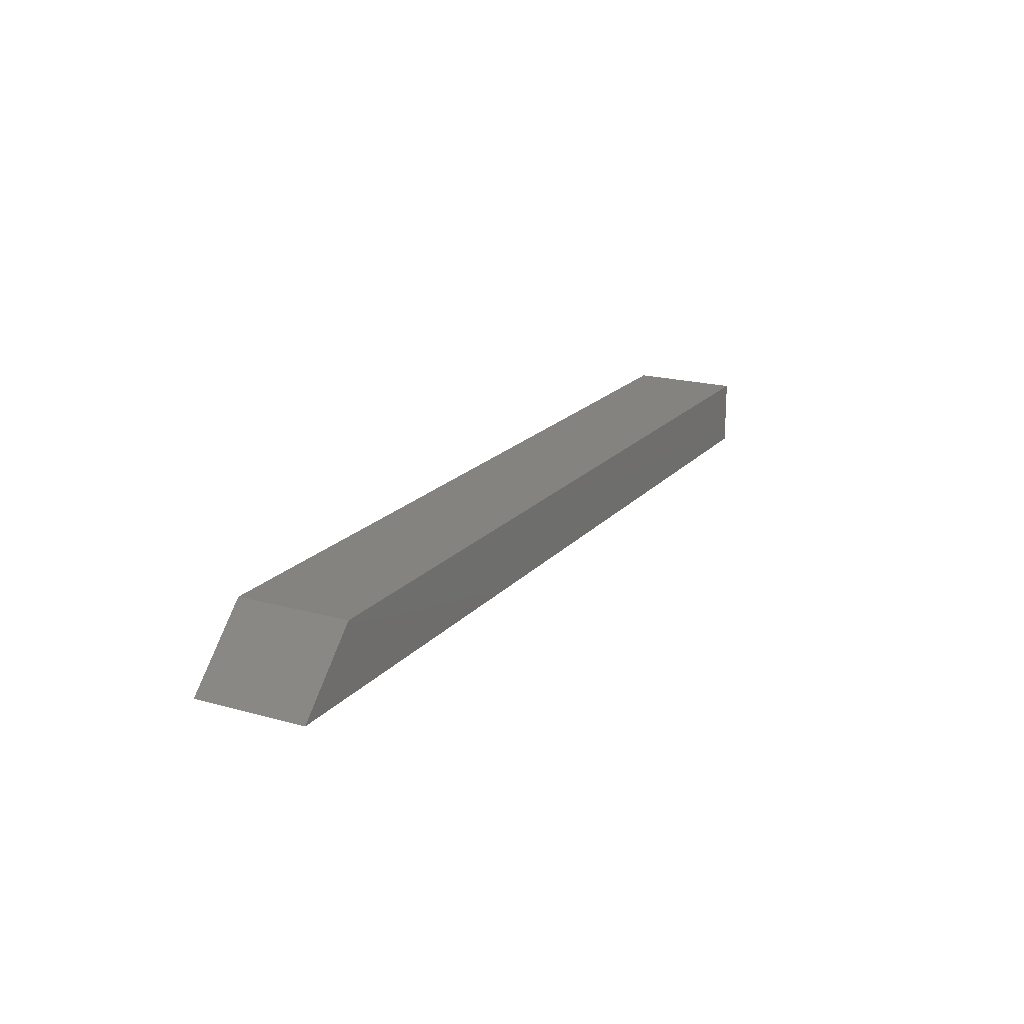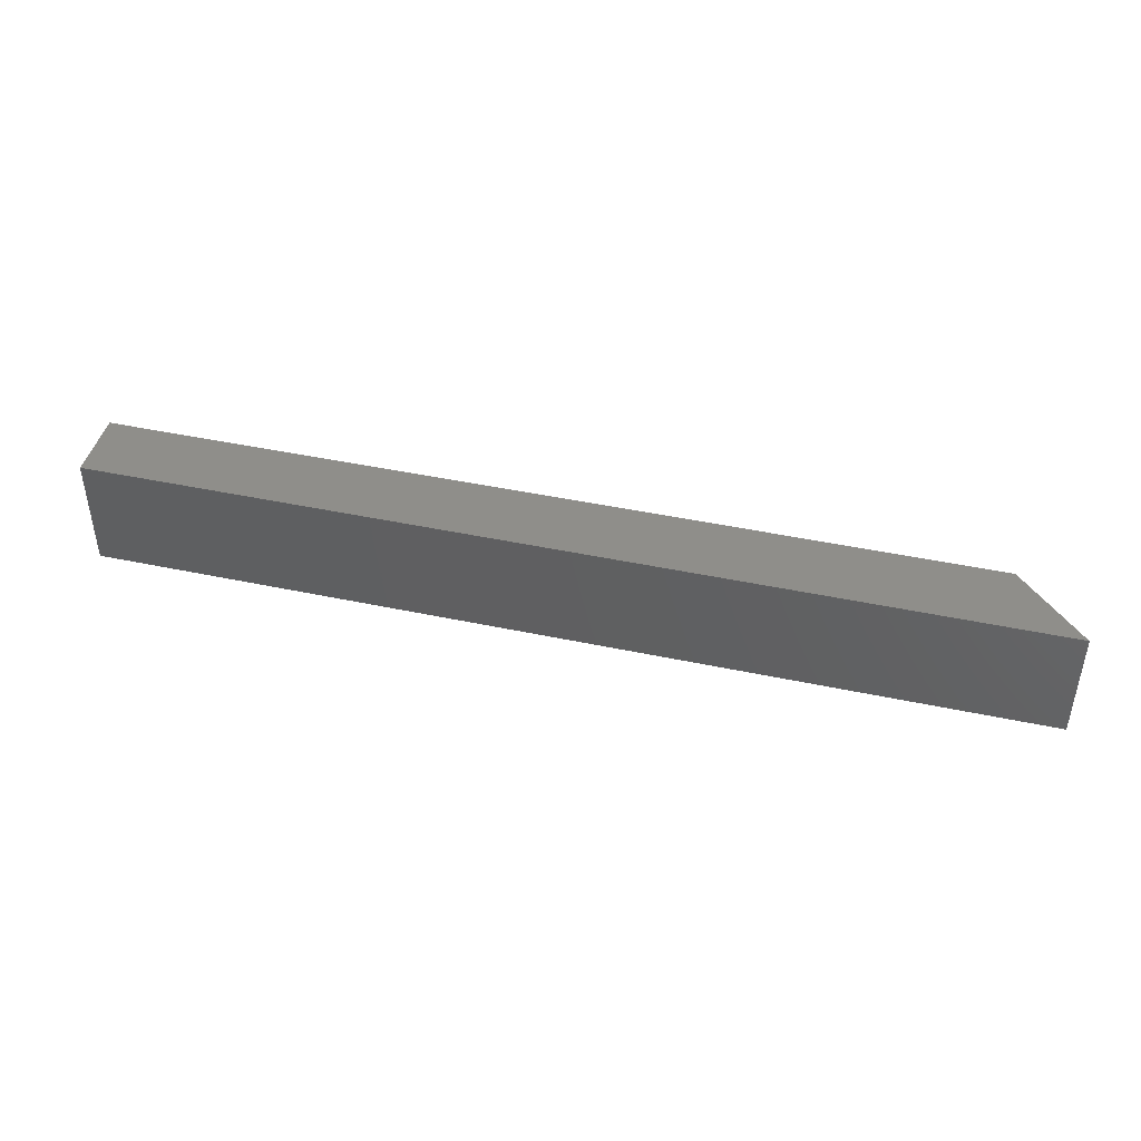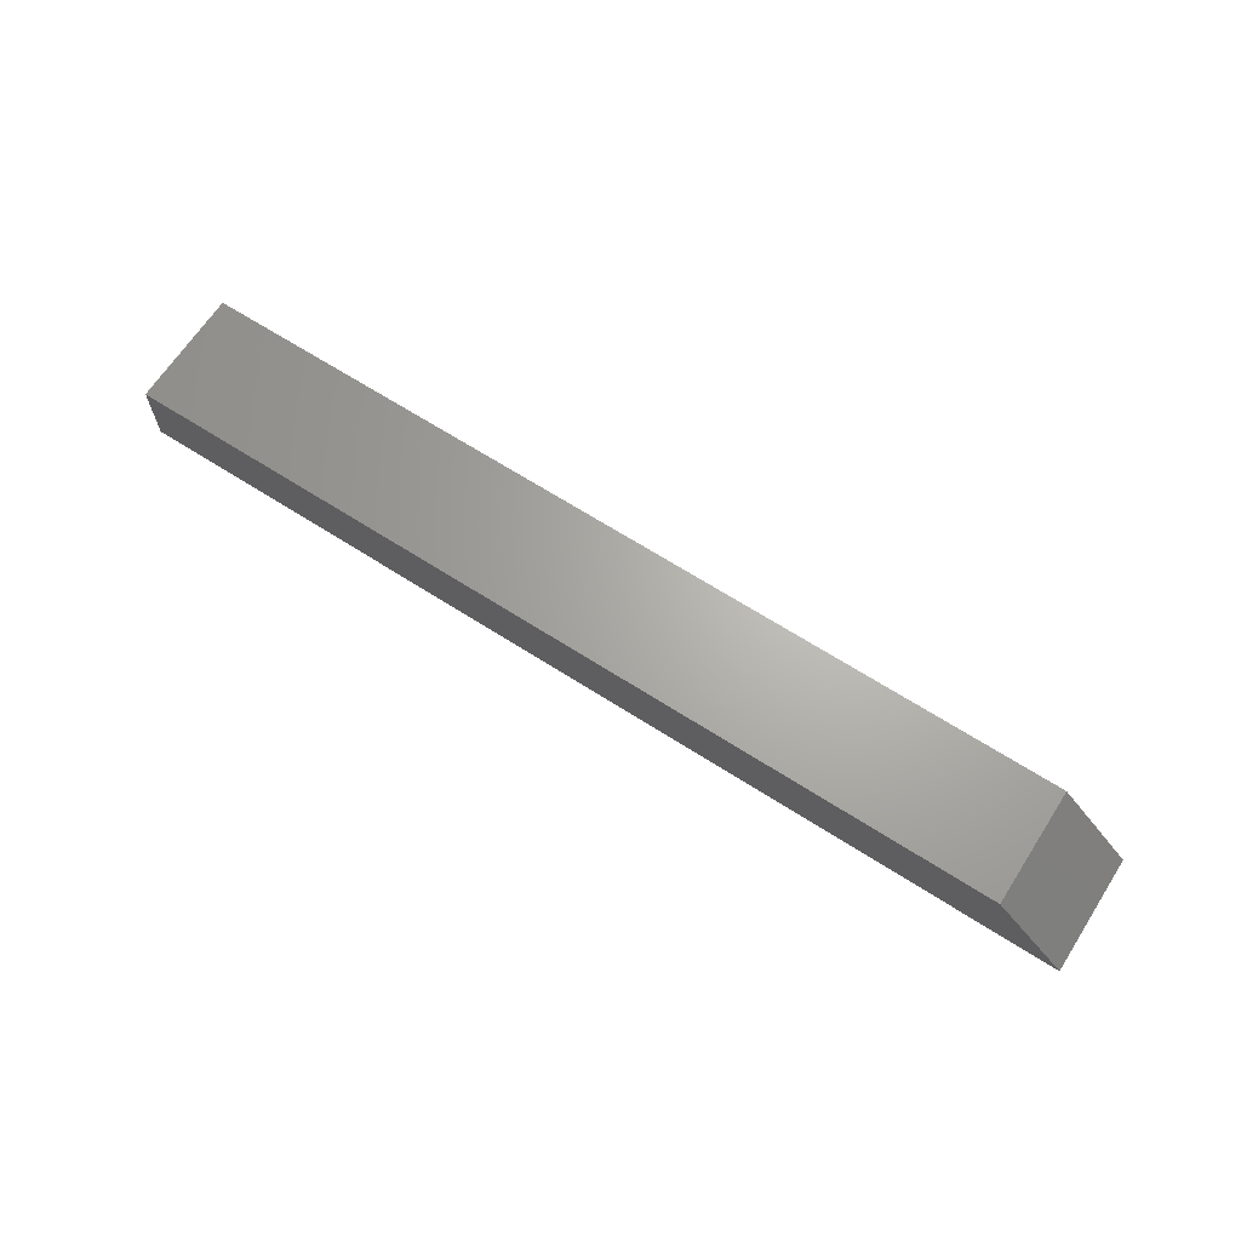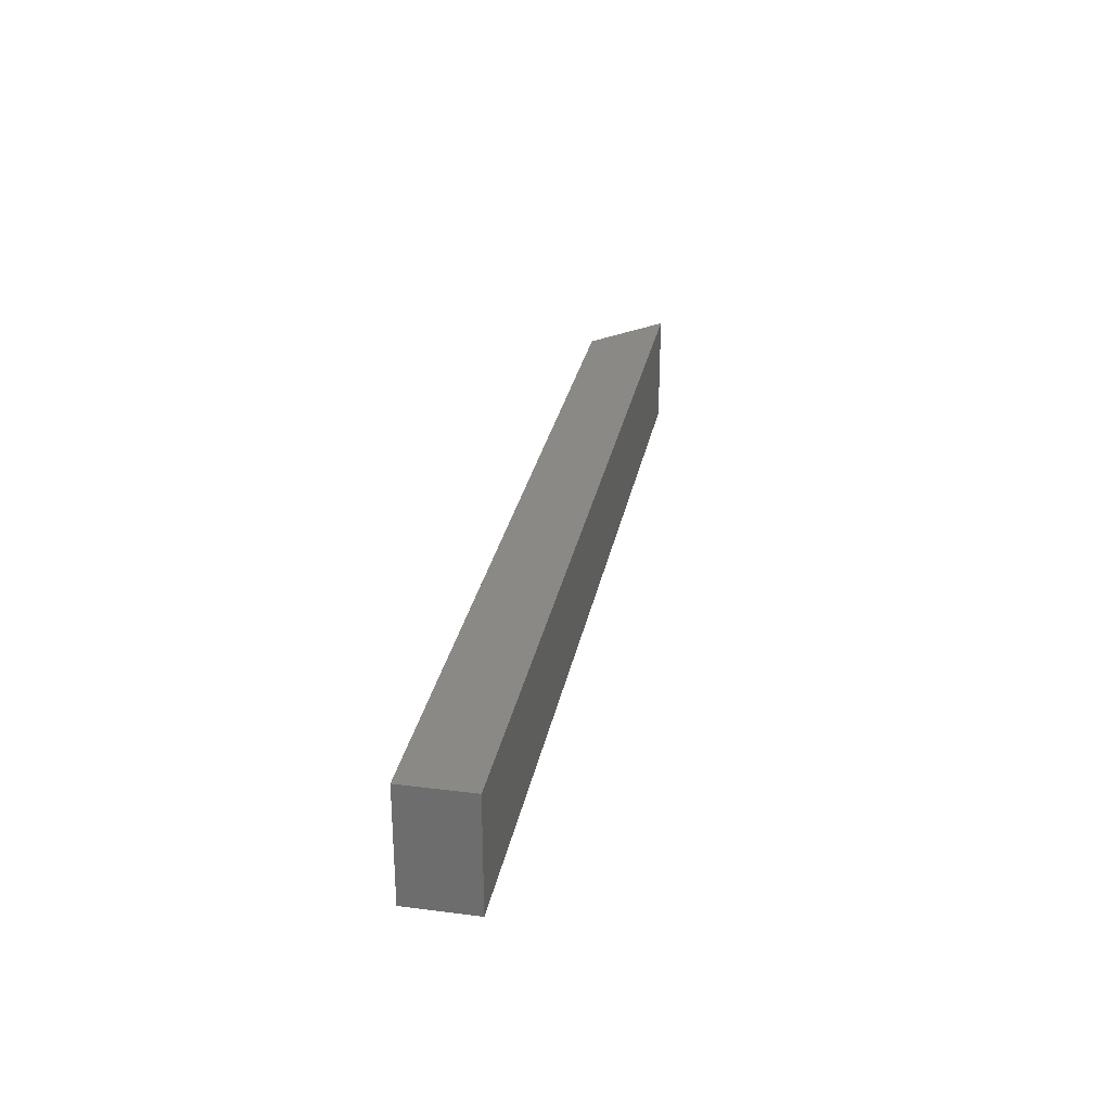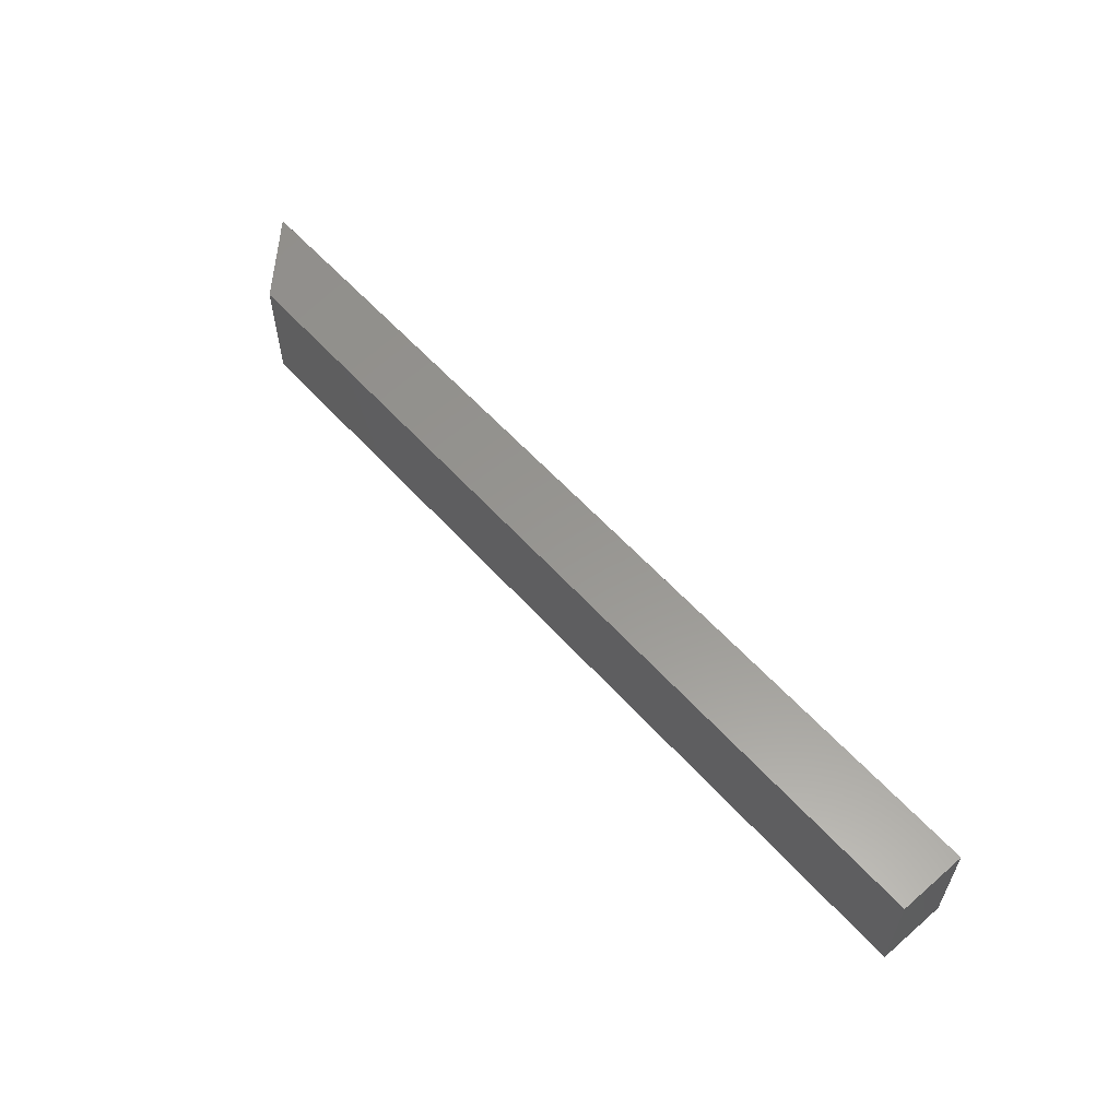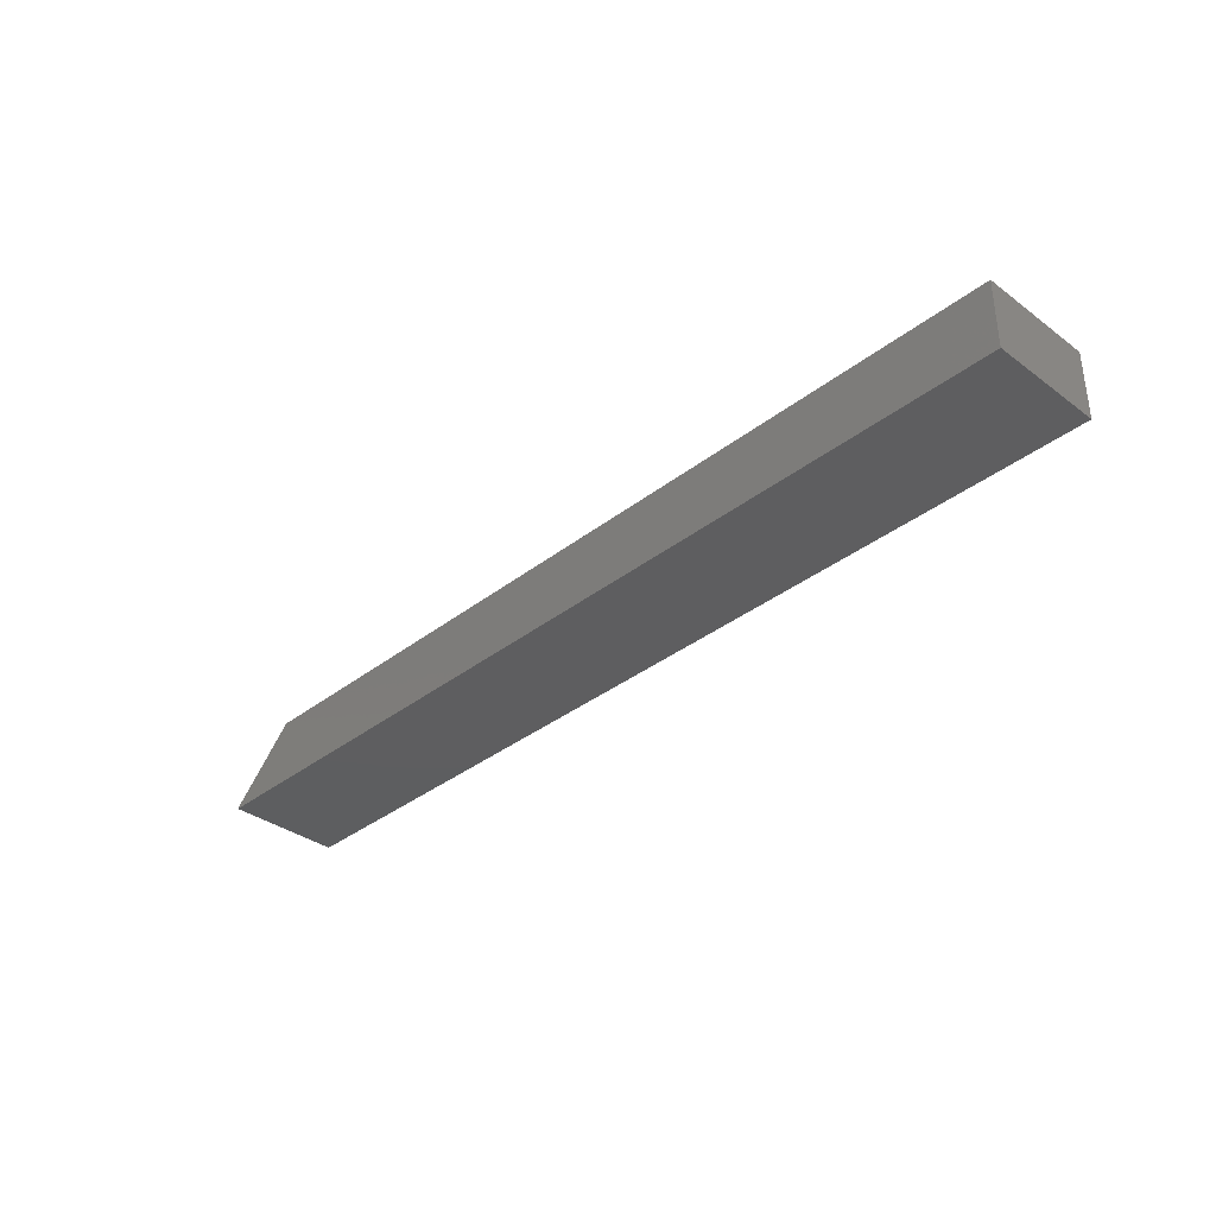
<metadata>
{"format":"stl","ext":"stl","renderer":"f3d","projection":"perspective","resolution":1024,"background":"white","views":[{"elev":19.0,"azim":118.0,"up":"+Y"},{"elev":43.7,"azim":14.1,"up":"+Z"},{"elev":66.2,"azim":32.8,"up":"+Y"},{"elev":28.7,"azim":-79.2,"up":"+Z"},{"elev":58.4,"azim":-131.5,"up":"+Z"},{"elev":-35.5,"azim":-134.3,"up":"+Y"}]}
</metadata>
<code>
# stl→obj: 8 verts, 12 faces
v 106.1 10.69 44
v 128.9 12.5 44
v 106.1 12.5 44
v 130.7 10.69 44
v 128.9 12.5 41
v 106.1 12.5 41
v 106.1 10.69 41
v 130.7 10.69 41
f 1 2 3
f 2 1 4
f 5 3 2
f 3 5 6
f 7 5 8
f 5 7 6
f 7 4 1
f 4 7 8
f 4 5 2
f 5 4 8
f 7 3 6
f 3 7 1

</code>
